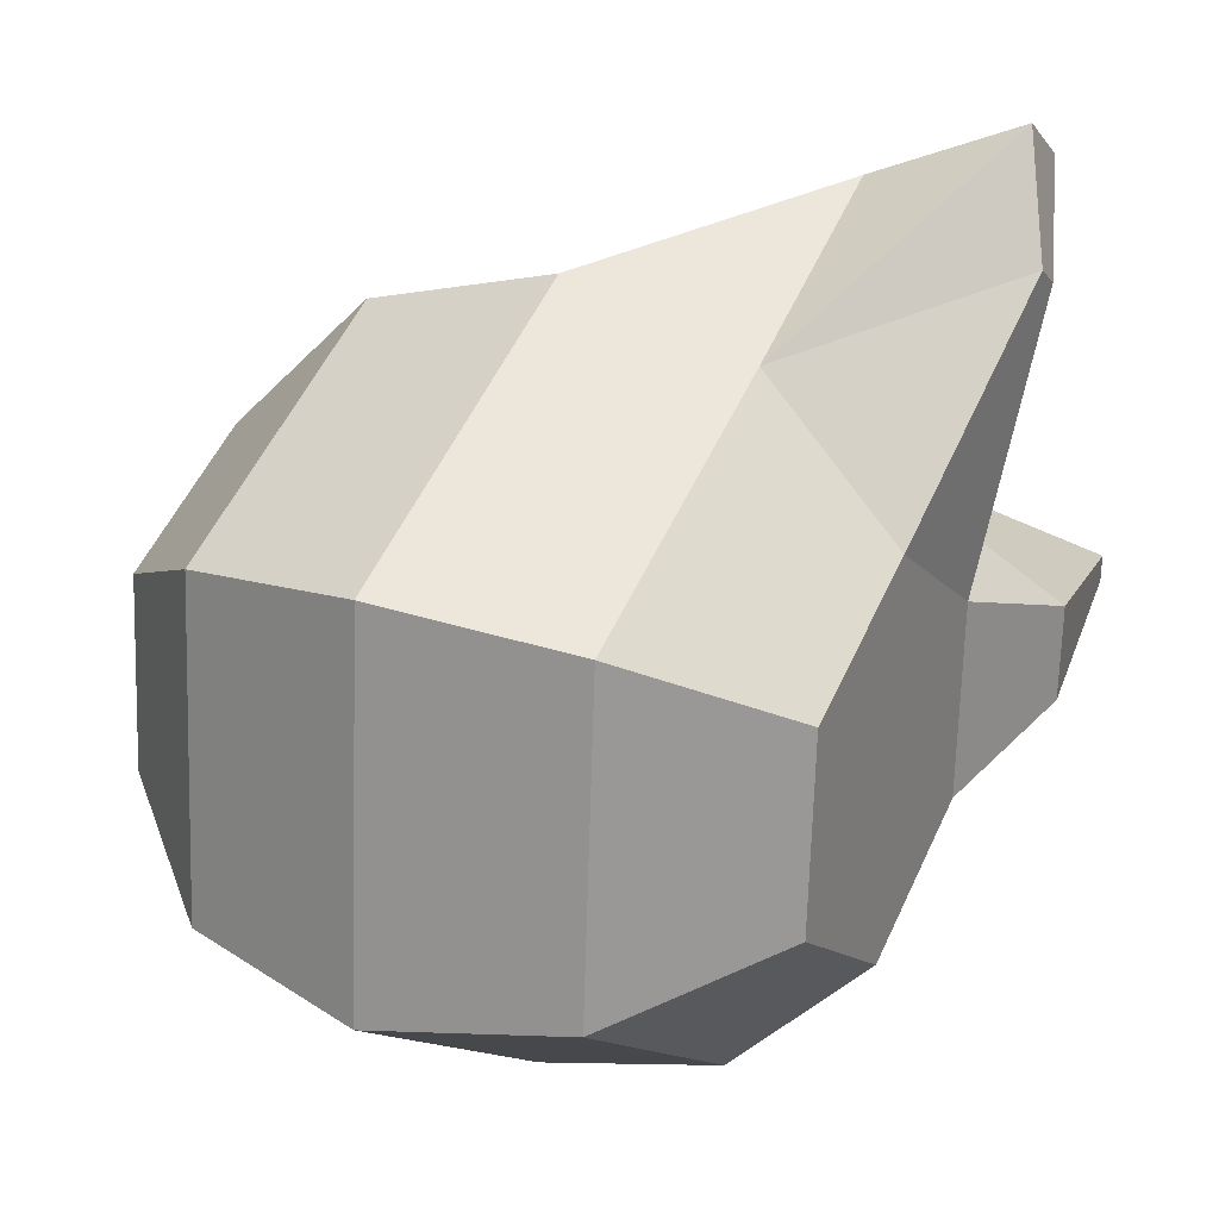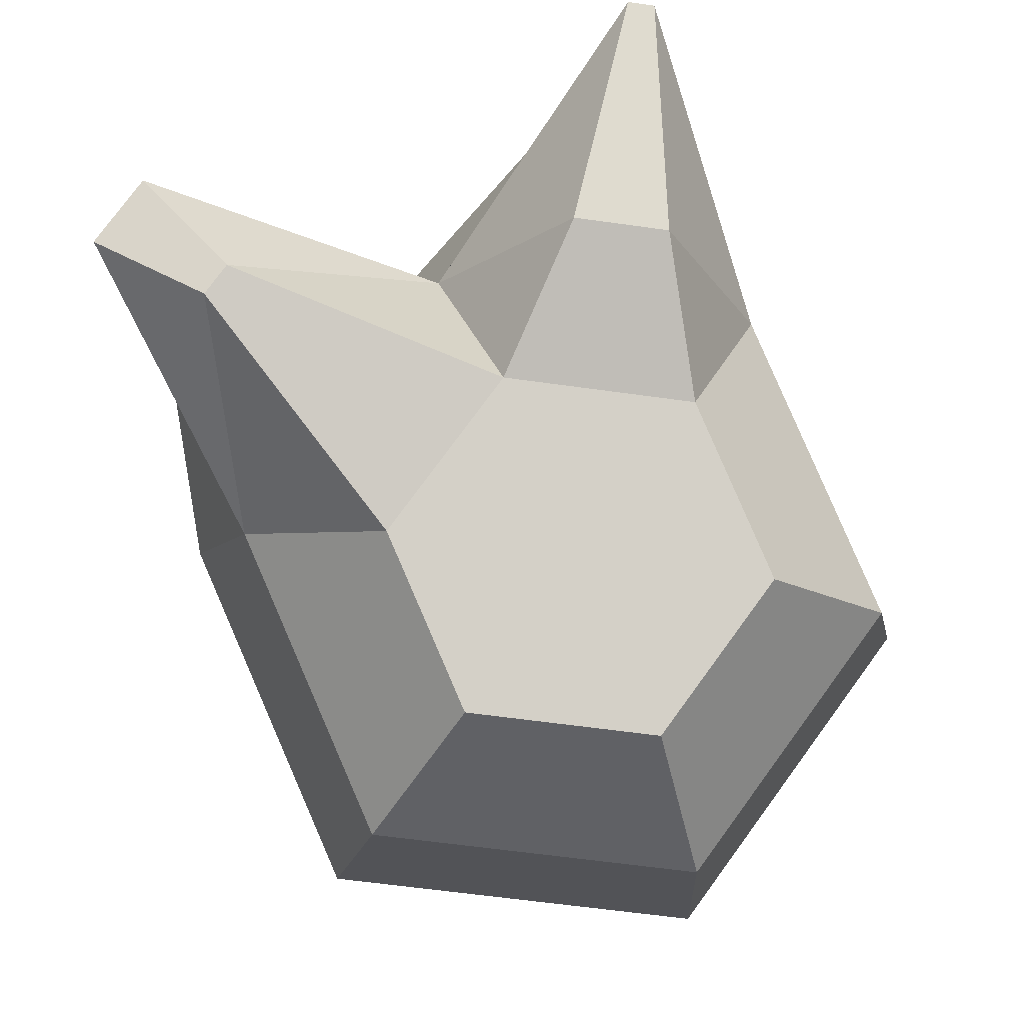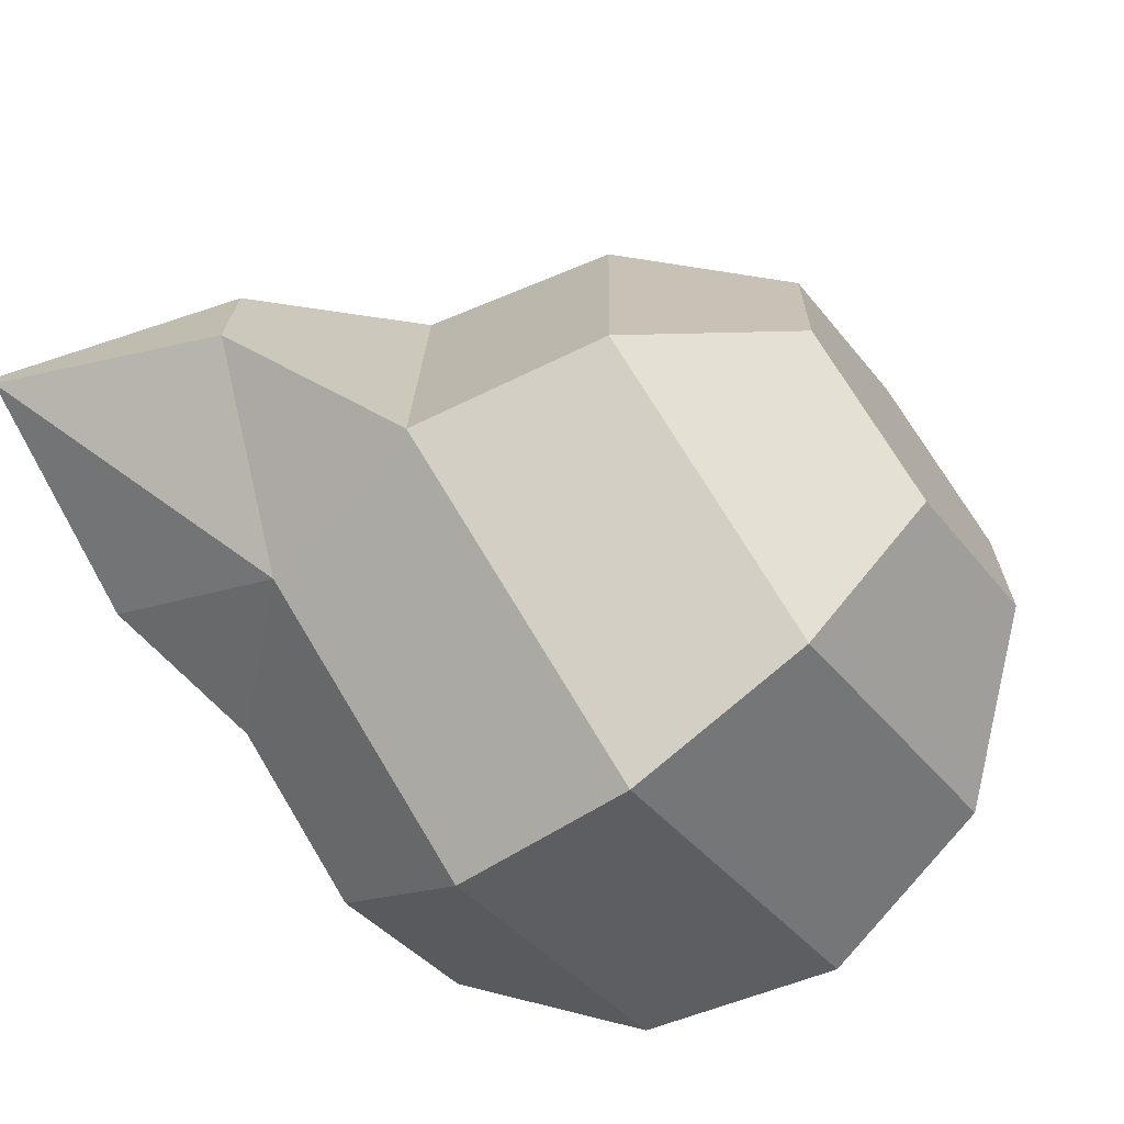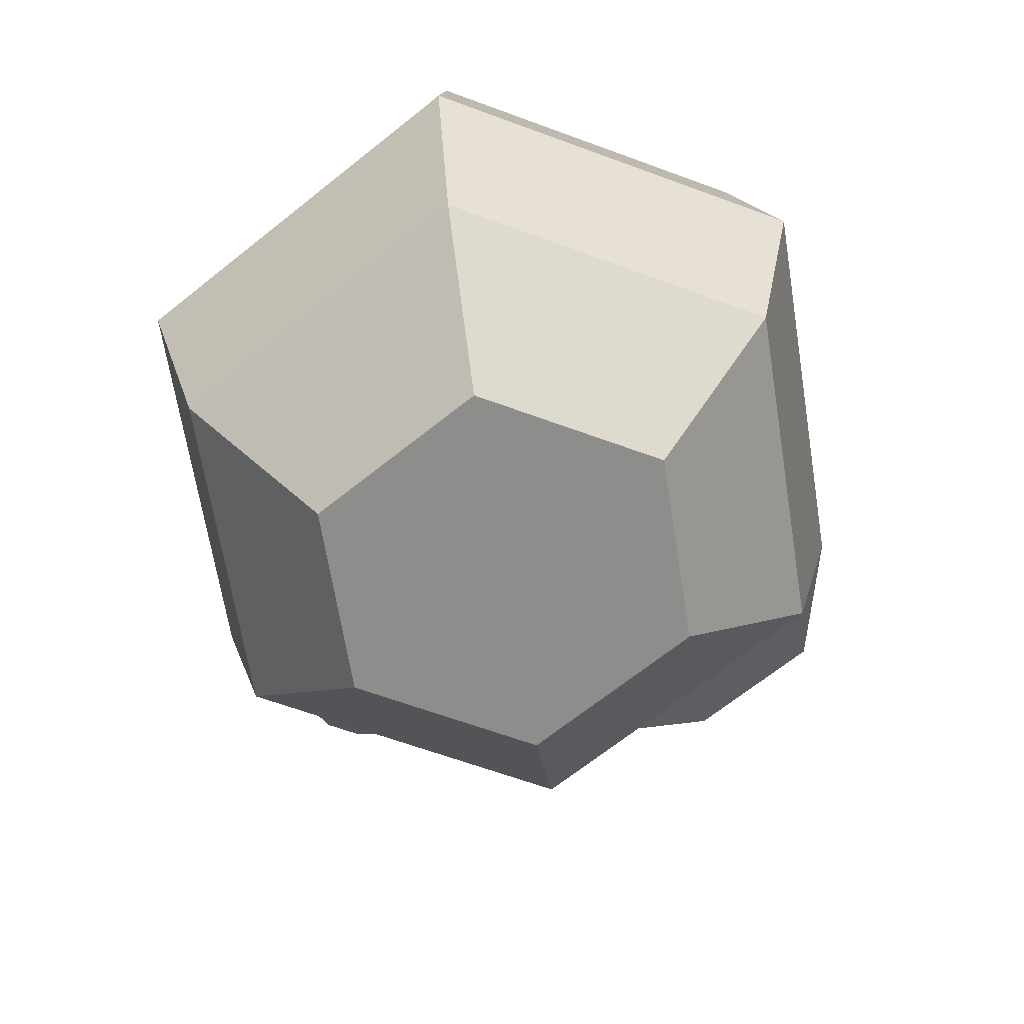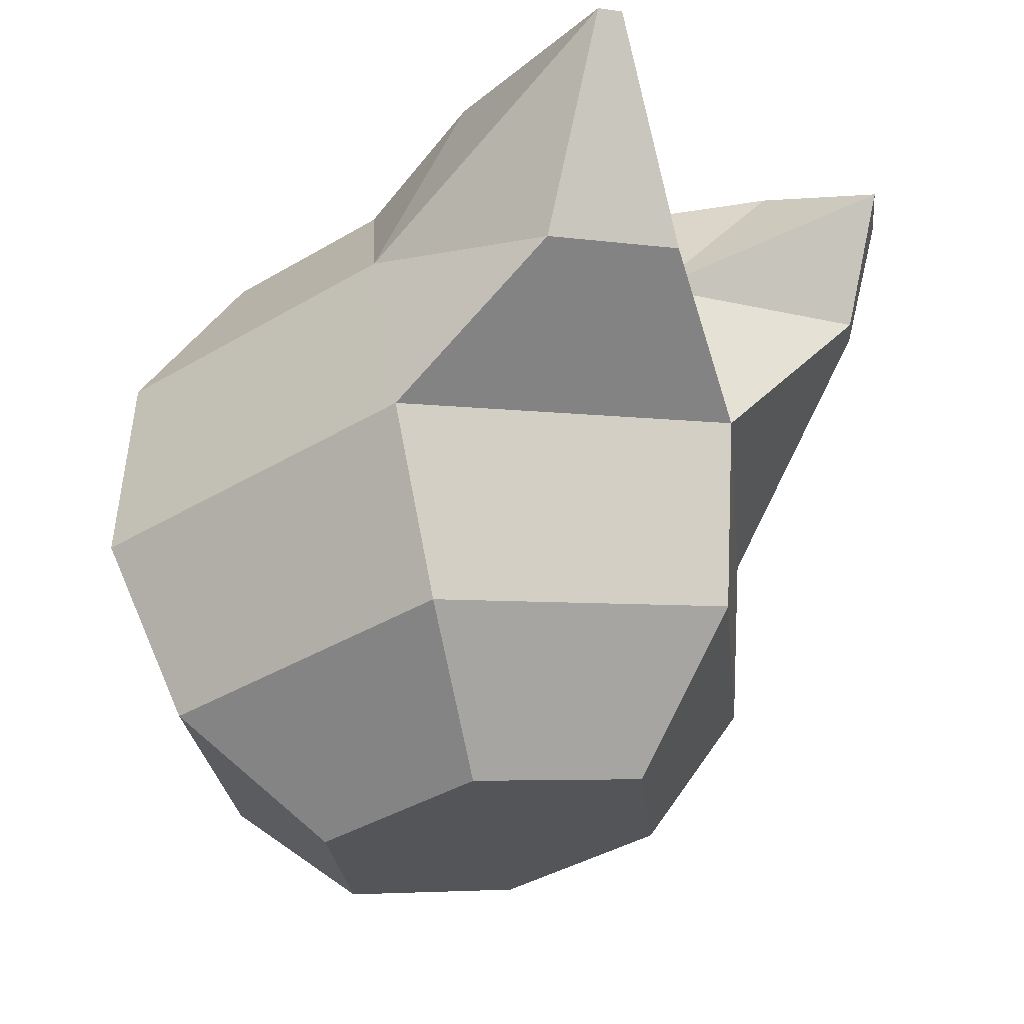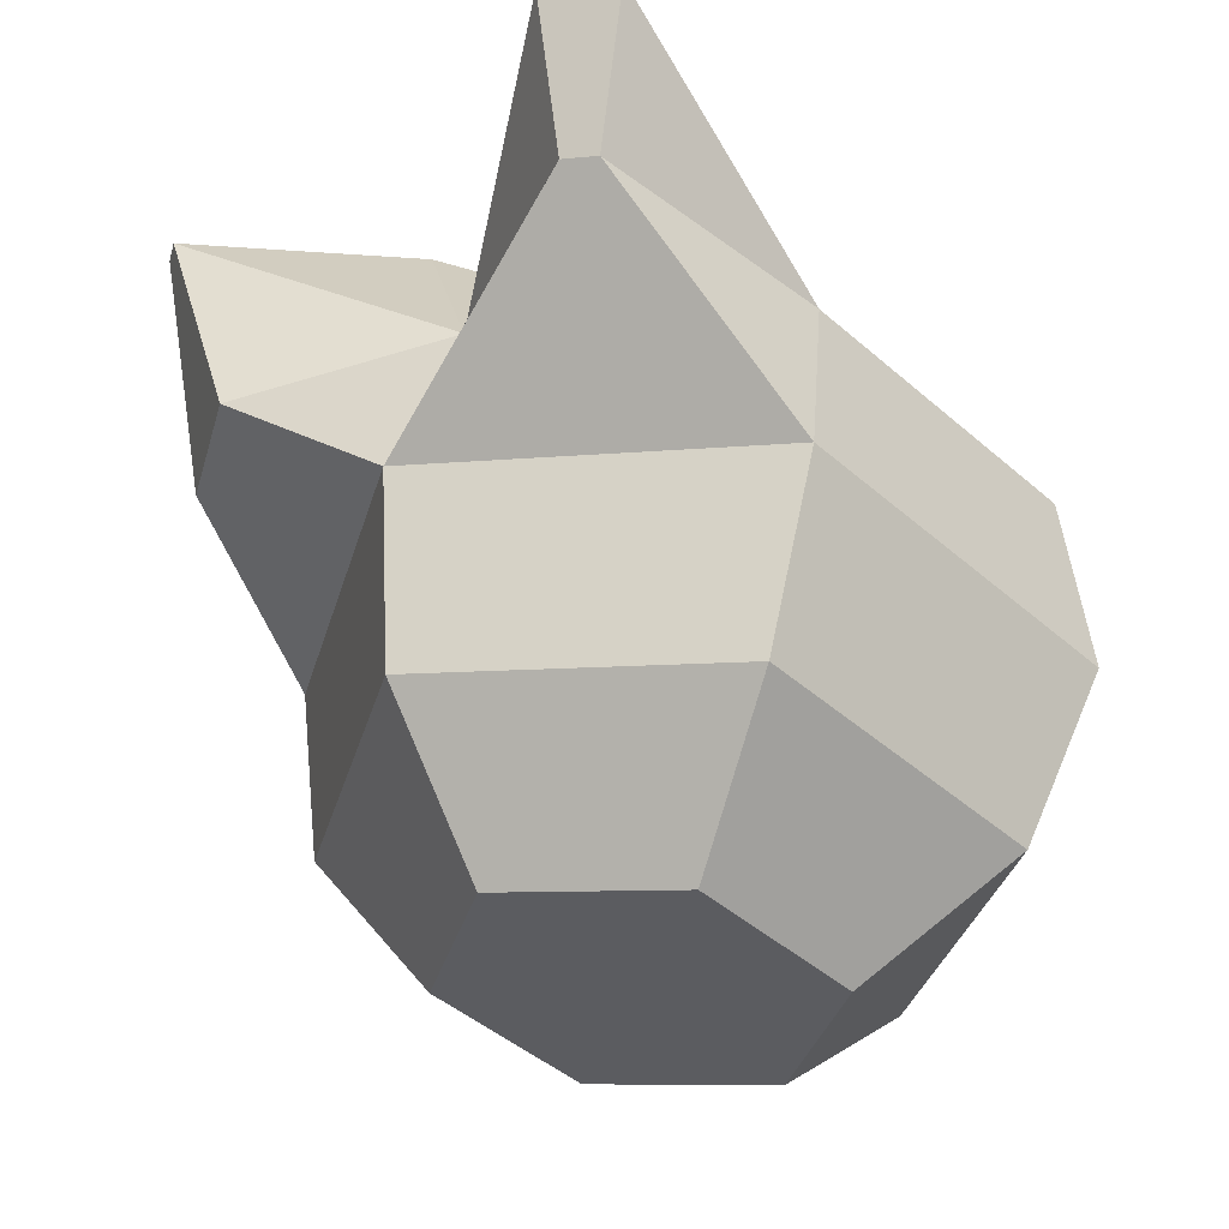
<metadata>
{"format":"obj","ext":"obj","renderer":"f3d","projection":"perspective","resolution":1024,"background":"white","views":[{"elev":6.0,"azim":107.5,"up":"+Z"},{"elev":70.3,"azim":109.2,"up":"+Y"},{"elev":-56.3,"azim":-62.4,"up":"+Z"},{"elev":-76.2,"azim":142.4,"up":"+Y"},{"elev":-18.9,"azim":-101.7,"up":"+Y"},{"elev":-27.4,"azim":-1.2,"up":"+Y"}]}
</metadata>
<code>
v -0.238 0.6651 -0.6829
v -0.2301 0.6486 -0.6901
v -0.2293 0.629 -0.6908
v -0.2357 0.6115 -0.6846
v -0.2477 0.6008 -0.6733
v -0.2335 0.6671 -0.6646
v -0.2223 0.6521 -0.6584
v -0.2203 0.6331 -0.6542
v -0.2279 0.615 -0.6529
v -0.2432 0.6028 -0.655
v -0.2473 0.6409 -0.6288
v -0.2513 0.6218 -0.6309
v -0.2567 0.6068 -0.6423
v -0.265 0.6729 -0.6574
v -0.2834 0.6447 -0.64
v -0.2825 0.6251 -0.6406
v -0.2747 0.6086 -0.6479
v -0.2695 0.6709 -0.6758
v -0.2848 0.6587 -0.6778
v -0.2924 0.6406 -0.6766
v -0.2903 0.6216 -0.6723
v -0.2792 0.6066 -0.6662
v -0.256 0.6669 -0.6885
v -0.2613 0.6519 -0.6998
v -0.2653 0.6328 -0.702
v -0.2669 0.6148 -0.6943
v -0.2657 0.6027 -0.6789
v -0.247 0.671 -0.6518
v -0.2457 0.6589 -0.6364
v -0.277 0.6622 -0.6461
v -0.3053 0.6787 -0.6566
v -0.3059 0.6784 -0.6592
v -0.2807 0.679 -0.6592
v -0.2989 0.6566 -0.6496
v -0.283 0.678 -0.6683
v -0.3024 0.6551 -0.6636
v -0.2633 0.6783 -0.616
v -0.2707 0.6791 -0.6183
v -0.2611 0.6797 -0.6285
v -0.2651 0.6632 -0.6201
v -0.2645 0.6801 -0.6296
v -0.2685 0.6635 -0.6212
f 17 27 5
f 3 9 4
f 1 7 2
f 5 9 10
f 2 8 3
f 6 29 7
f 9 13 10
f 7 11 8
f 1 28 6
f 8 12 9
f 13 16 17
f 30 42 38
f 11 16 12
f 28 41 39
f 16 22 17
f 19 35 18
f 15 21 16
f 20 34 36
f 22 26 27
f 19 25 20
f 1 18 14
f 20 26 21
f 18 24 19
f 27 4 5
f 24 3 25
f 25 4 26
f 23 2 24
f 13 5 10
f 31 36 34
f 31 35 32
f 30 33 31
f 18 33 14
f 19 36 32
f 30 34 15
f 37 42 40
f 37 41 38
f 29 40 11
f 11 42 15
f 30 41 14
f 29 39 37
f 17 22 27
f 3 8 9
f 1 6 7
f 5 4 9
f 2 7 8
f 6 28 29
f 9 12 13
f 7 29 11
f 1 14 28
f 8 11 12
f 13 12 16
f 30 15 42
f 11 15 16
f 28 14 41
f 16 21 22
f 19 32 35
f 15 20 21
f 20 15 34
f 22 21 26
f 19 24 25
f 1 23 18
f 20 25 26
f 18 23 24
f 27 26 4
f 24 2 3
f 25 3 4
f 23 1 2
f 13 17 5
f 31 32 36
f 31 33 35
f 30 14 33
f 18 35 33
f 19 20 36
f 30 31 34
f 37 38 42
f 37 39 41
f 29 37 40
f 11 40 42
f 30 38 41
f 29 28 39

</code>
